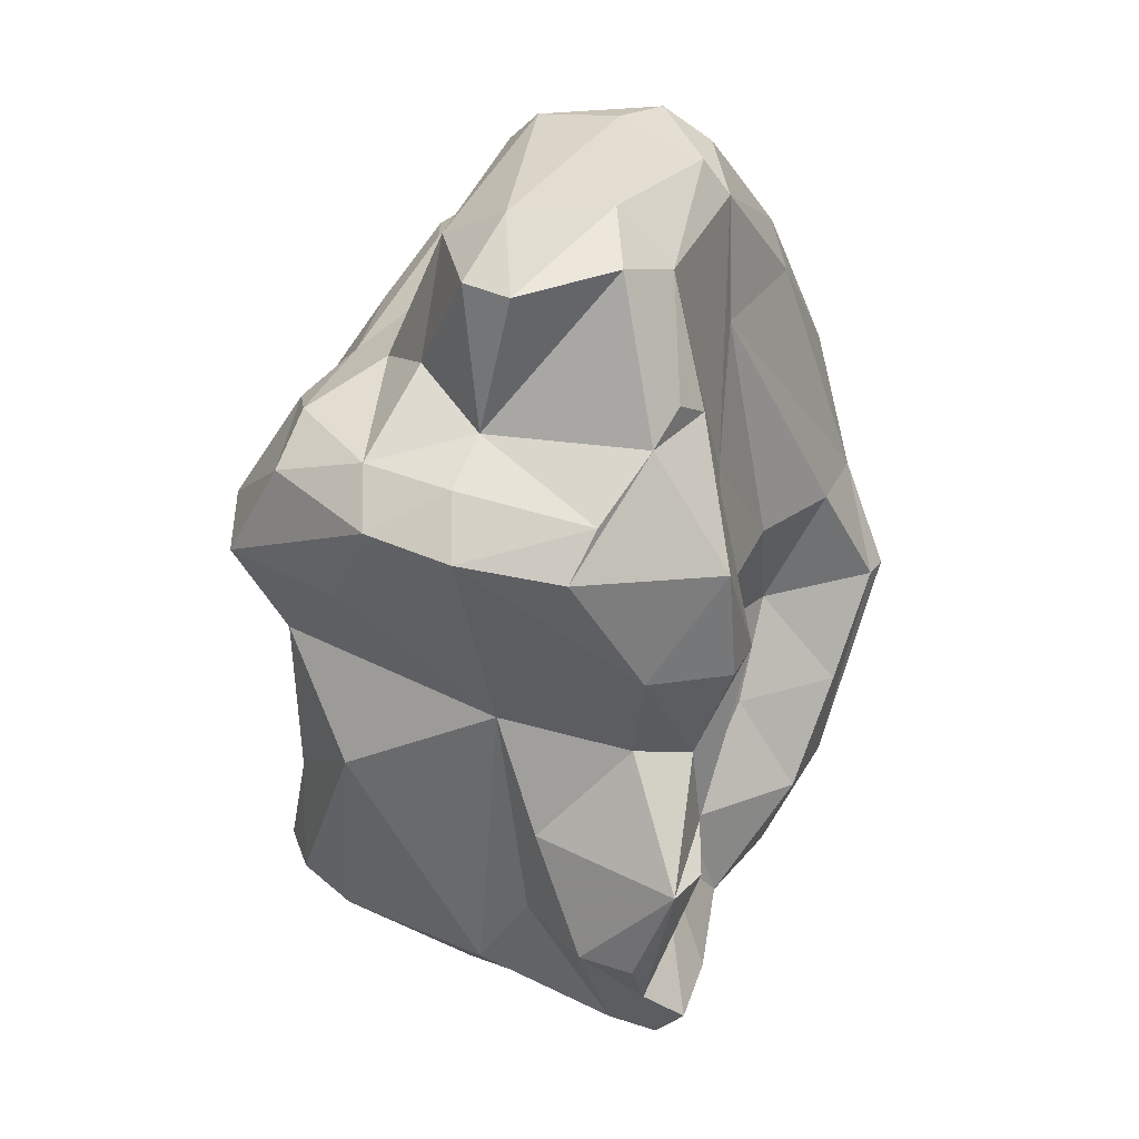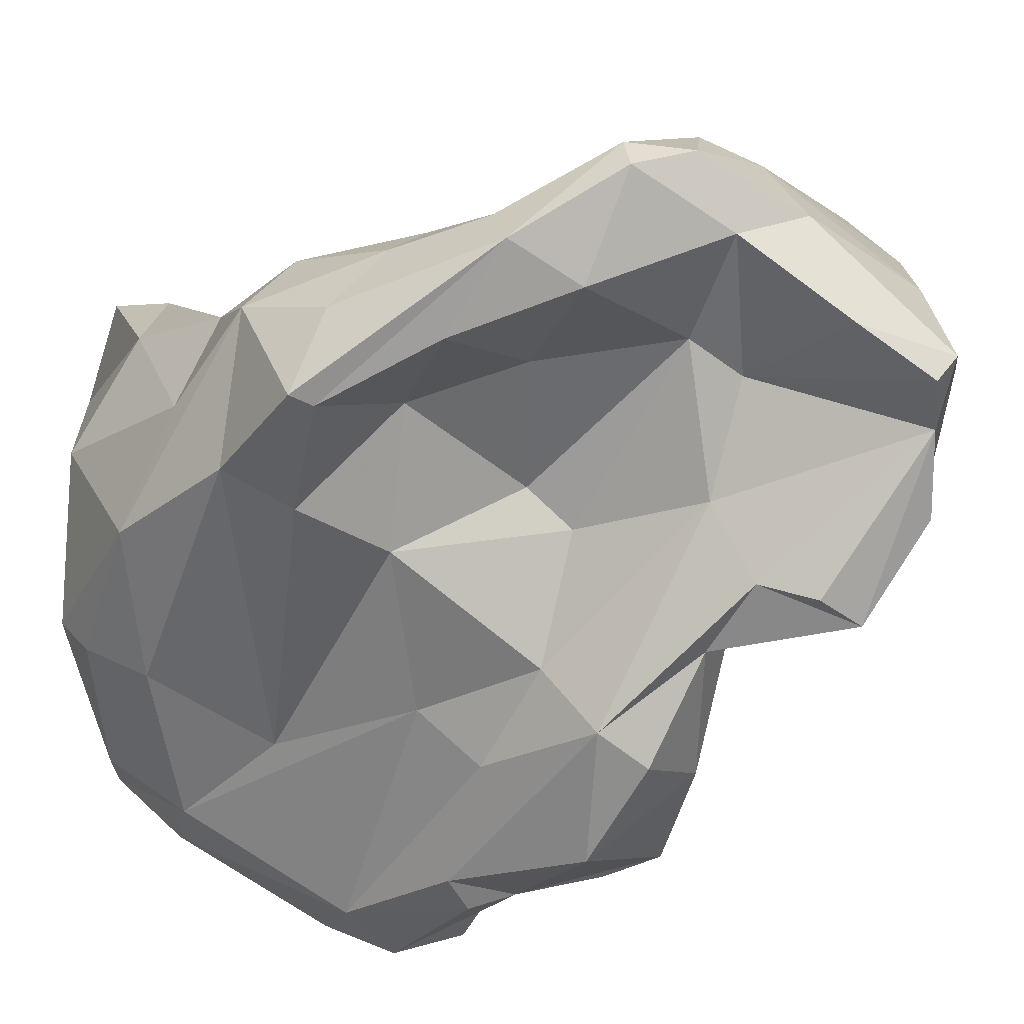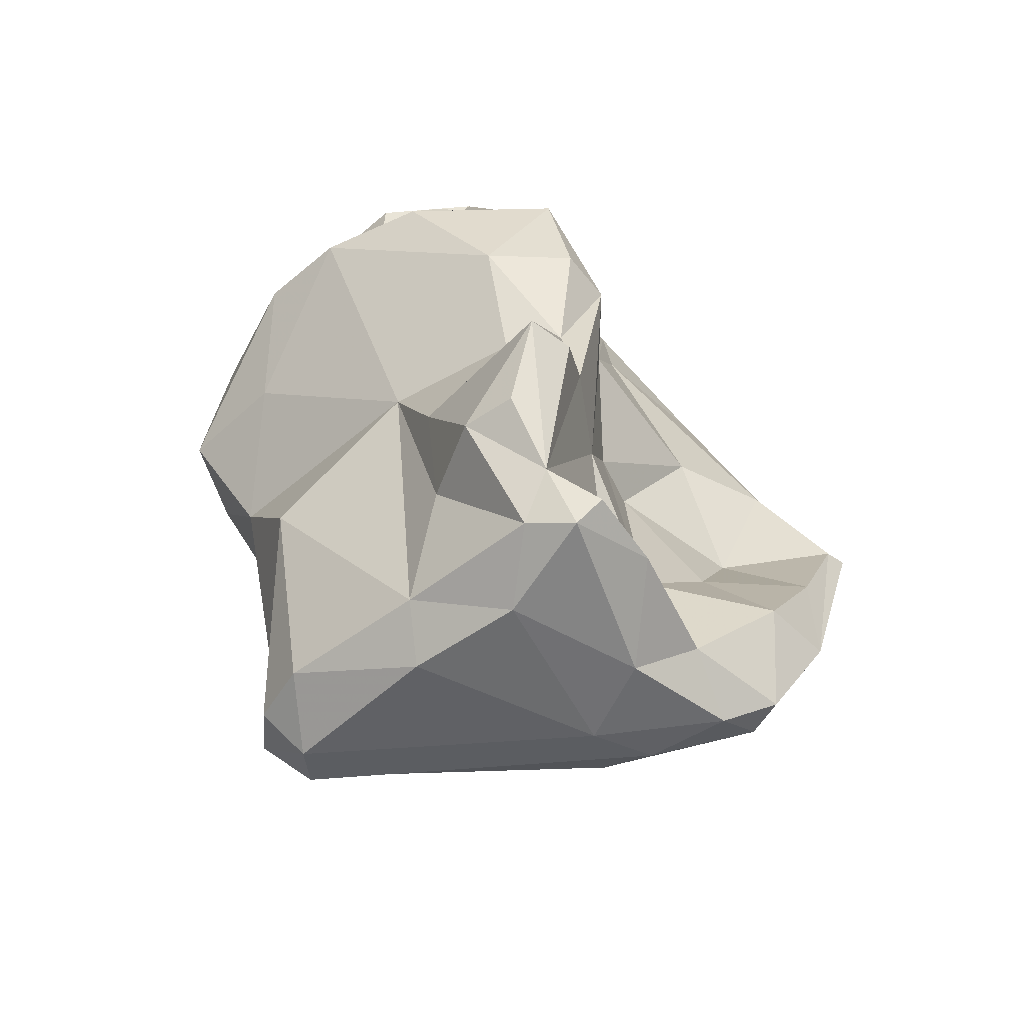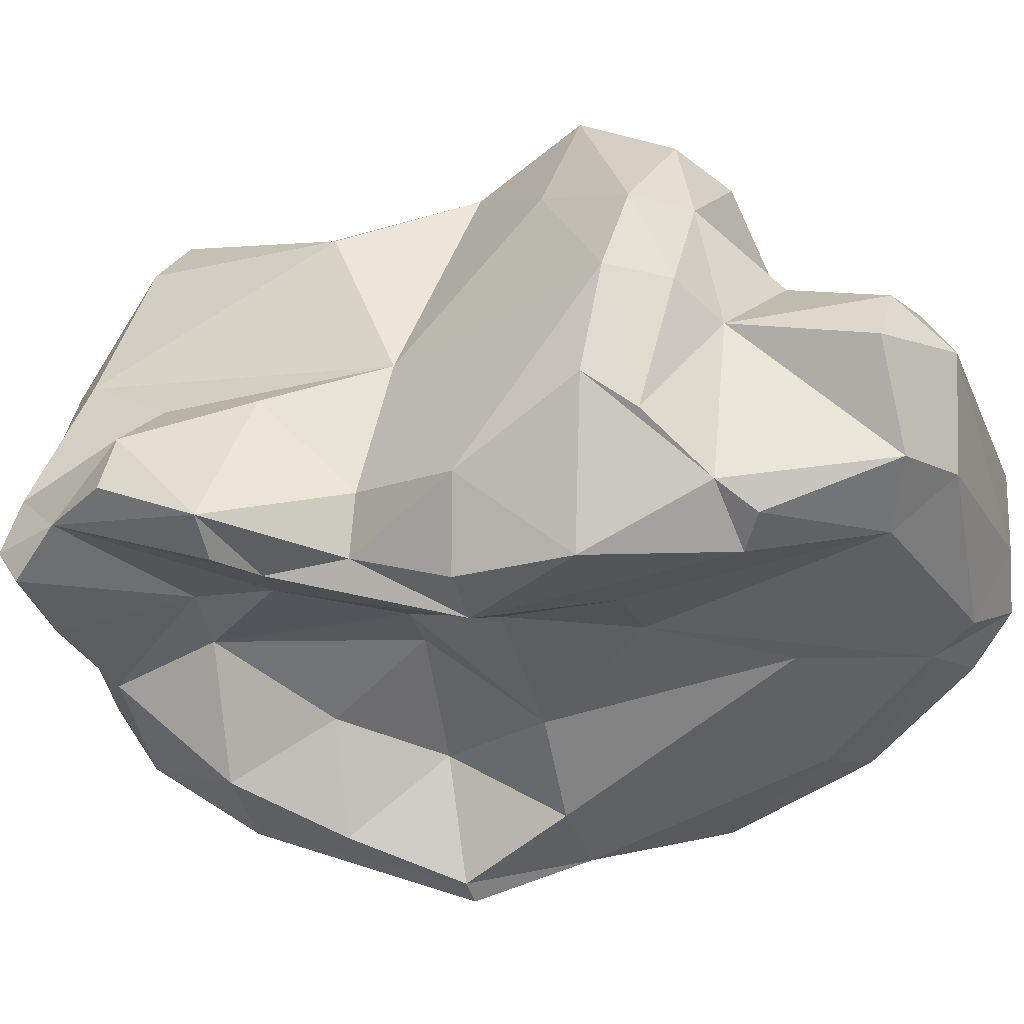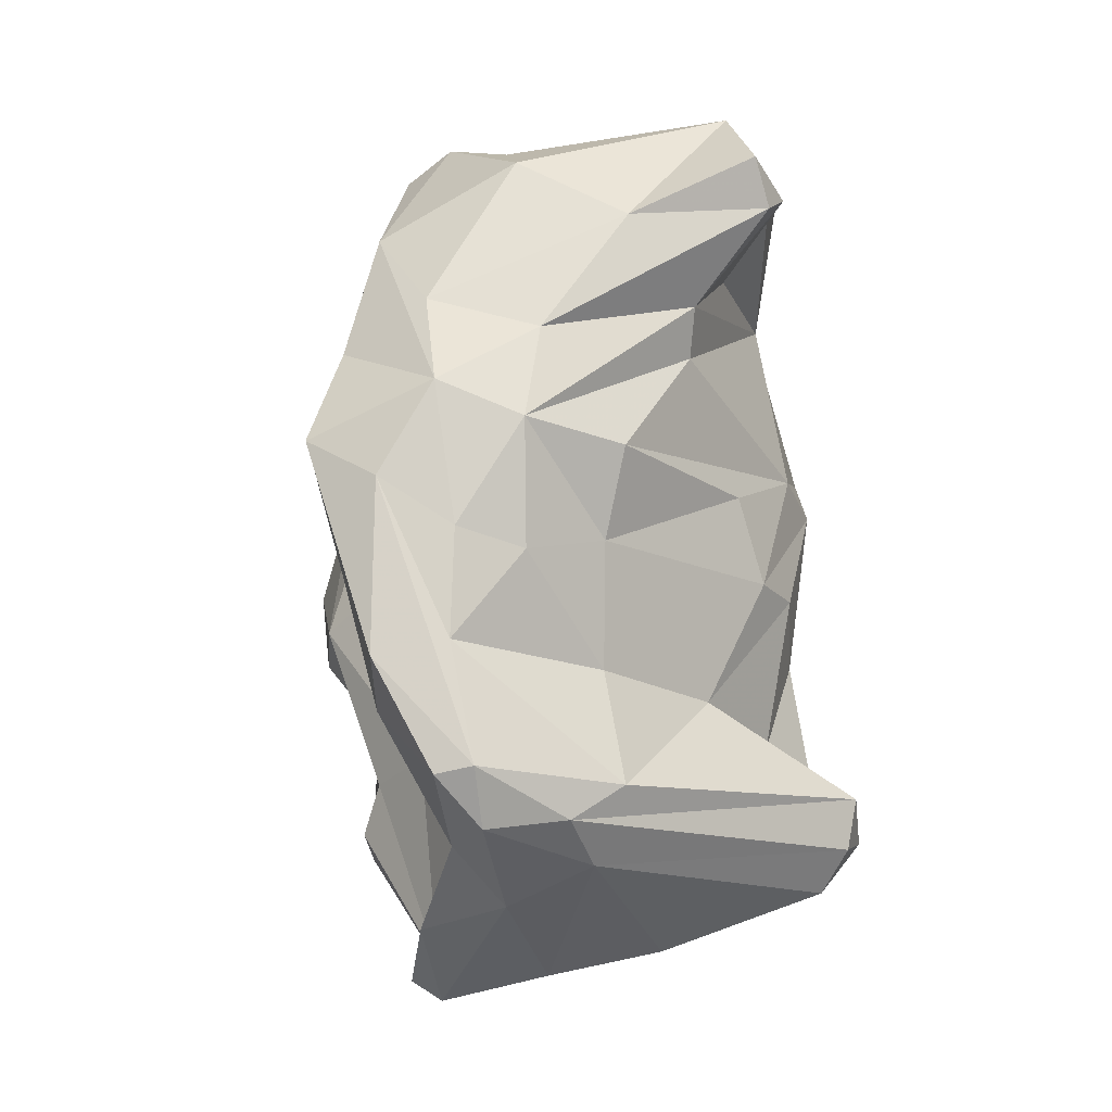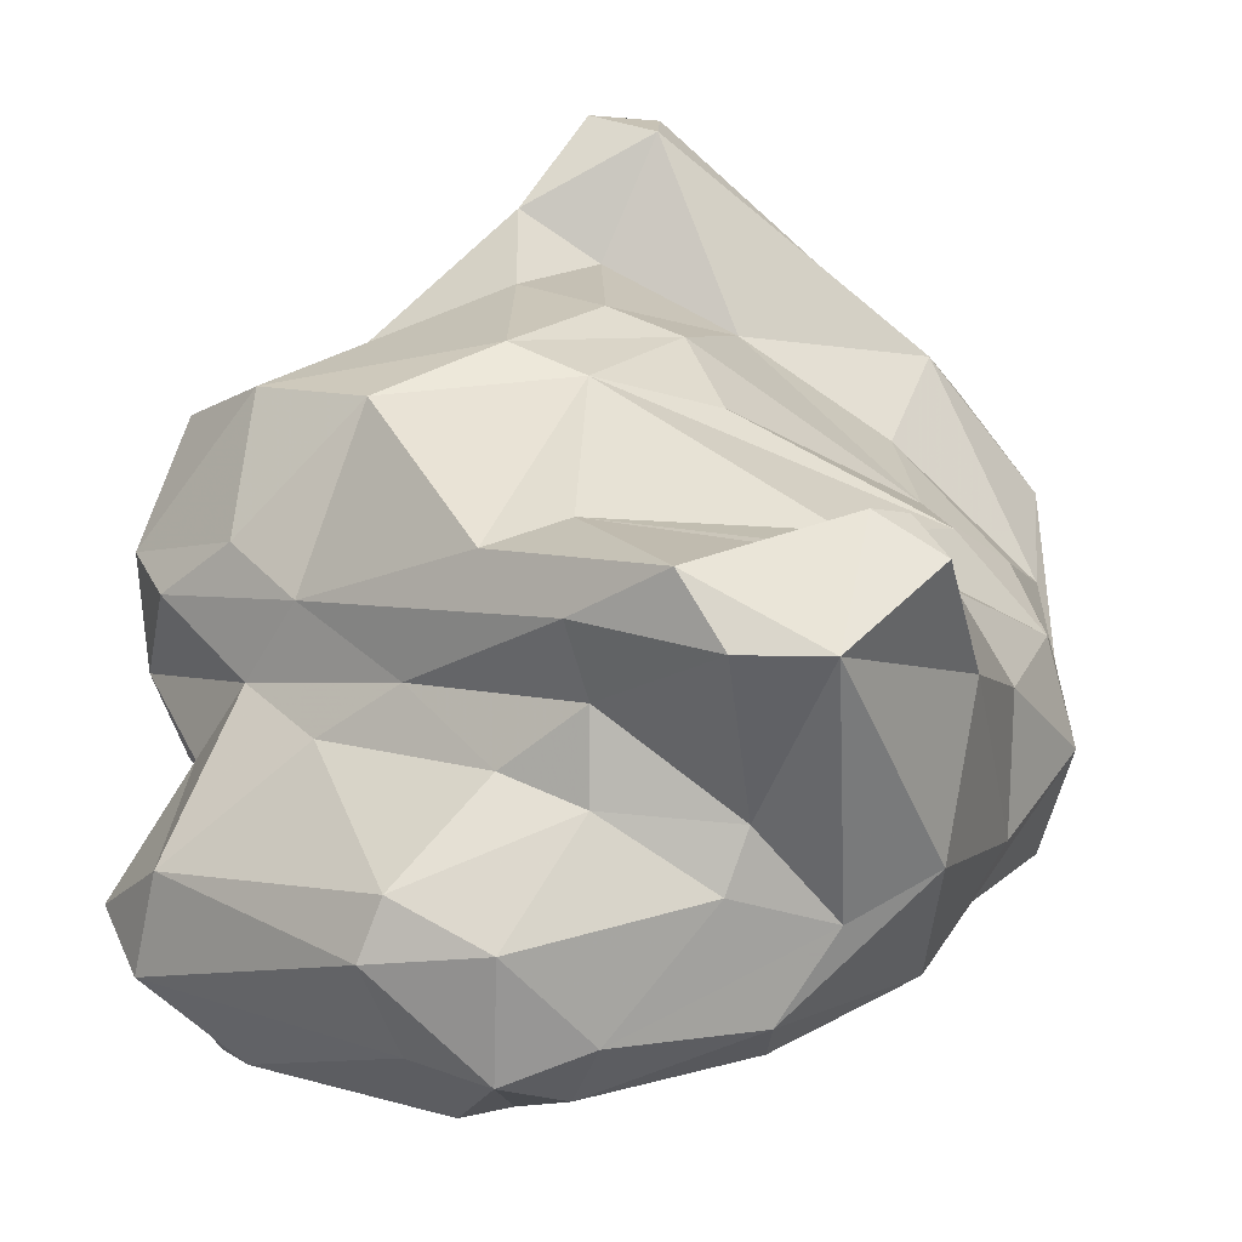
<metadata>
{"format":"obj","ext":"obj","renderer":"f3d","projection":"perspective","resolution":1024,"background":"white","views":[{"elev":9.0,"azim":-54.7,"up":"+Z"},{"elev":-49.9,"azim":126.8,"up":"+Y"},{"elev":-76.8,"azim":-36.6,"up":"+Z"},{"elev":-54.7,"azim":-93.0,"up":"+Y"},{"elev":-24.4,"azim":99.7,"up":"+Z"},{"elev":30.5,"azim":13.2,"up":"+Y"}]}
</metadata>
<code>
v 116.3 270.2 95.56
v 117.3 271 98.12
v 118.1 267.3 97.24
v 117.8 278.5 94.05
v 120.3 262.2 95.94
v 116.9 275.2 97.59
v 118 266.8 105.1
v 118.6 275.2 99.91
v 119.9 267.4 99.24
v 119.9 266.1 107.7
v 118.5 264.8 104.5
v 121.1 277.5 100.1
v 118.7 273.9 92.53
v 120.1 270.4 101.8
v 120.8 280.8 95.95
v 122 273.6 101.9
v 119.3 262.8 93.82
v 123.5 263.6 107.9
v 128.4 270.8 111.5
v 117.2 266.7 94.54
v 120.5 269.6 106.8
v 121.6 278.8 90.29
v 122.5 261.1 98.75
v 123.7 269.5 87.19
v 123.5 260.6 100.4
v 121.8 262.1 105.5
v 122.4 276.5 84.59
v 129.7 267.6 111.4
v 123.8 276.8 101.9
v 125.1 261.9 105.4
v 124.8 268.4 82.15
v 124.4 258.9 93.93
v 125 281.8 97.79
v 125.7 262.1 80.31
v 133.3 279.9 106.2
v 123.2 261.9 89.5
v 126.3 259.8 89.65
v 125.2 260.6 100
v 126.1 264.4 86.02
v 129 272.7 110.5
v 125.9 282 83.1
v 126.5 282.4 78.23
v 125 273.5 104.4
v 127.1 281.3 87.79
v 127.8 262.6 85.9
v 126.3 279.8 77.03
v 127.7 262.1 80.85
v 128.6 260.4 90.39
v 126.6 264.7 76.46
v 131.1 263.6 97.08
v 128.6 261.8 95.92
v 125.8 266.9 76.97
v 129.2 265.9 74.52
v 128.1 273.8 75.17
v 129.1 263.1 82.7
v 127.5 284 79.34
v 130.8 264.2 109.7
v 126.7 270.2 78.4
v 128.7 282.4 76.89
v 127.8 275.8 104.2
v 128.5 282.5 94.44
v 129.7 268 73.12
v 132.1 263.8 108.2
v 130.5 263 91.6
v 131.6 265.6 82.9
v 131.4 274.8 106.8
v 130.5 281.7 89.56
v 131.5 265.4 73.12
v 132.5 271.6 111.2
v 129.9 275.7 74.35
v 128.9 280.3 83.32
v 133 266.3 88.15
v 132.5 267.3 111.9
v 132.7 264 103
v 134 268.1 79.61
v 134.4 274.4 107.6
v 131.2 266.6 72.32
v 130.1 280.4 103.7
v 131.4 271.1 73.13
v 129.8 283.7 78.38
v 134.5 266.1 110.5
v 137.1 270.4 74.45
v 136.5 268.4 80.33
v 133.1 280.8 89.36
v 130.2 284.1 80.46
v 137.2 265 93.67
v 135.1 267.3 88.81
v 134.7 266.4 74.38
v 136.6 282.3 106.8
v 131.3 281.9 95
v 134.1 277.3 106.3
v 133.8 278.3 83.85
v 139.6 267.6 85.32
v 138.4 272.4 108.1
v 140 268.2 108.3
v 139.6 282.2 104.7
v 135.4 268.4 110.7
v 139.6 266.2 107.1
v 132.6 280.8 102
v 137.9 274.1 75.74
v 138.4 280.6 108.3
v 141.1 267.3 90.01
v 135.2 280 92.58
v 138.1 264.6 105
v 139.2 268.6 76.41
v 144.2 264.8 96.03
v 141.9 270.4 76.12
v 141.4 264.3 94.78
v 138.3 279.9 101.4
v 139.2 274.7 83.43
v 138.9 274.3 107
v 141.7 271 106.7
v 139.7 278.6 97
v 141.4 280.6 107.6
v 140.6 273.6 76.76
v 142 266.1 81.16
v 141.4 282.9 103.3
v 144.5 269.5 83.01
v 141 279 98.75
v 144.3 271.9 104.5
v 143.4 266 101.8
v 139.7 275.6 78.38
v 141 275.1 88.33
v 143.8 265.1 86.02
v 142.4 282.3 102.3
v 143.7 268.8 77.81
v 142.5 276.2 91.79
v 143.9 281.9 104
v 143.8 270.4 78.06
v 145.1 266.6 82.27
v 145.4 268.5 97.63
v 143.9 272.4 86.87
v 144.9 263.9 90.92
v 145.7 272.6 91.78
v 144.6 276.7 101.3
v 145.8 263.8 91.33
v 145.1 273.2 96.05
v 147 269.3 93.04
v 145.4 269.9 87.36
v 146.4 266.9 89.31
g foo
f 97 69 73
f 81 97 73
f 69 40 19
f 73 69 19
f 73 19 28
f 63 81 73
f 57 73 28
f 63 73 57
f 57 28 18
f 28 19 10
f 21 19 40
f 63 57 30
f 10 19 21
f 30 57 18
f 18 28 10
f 10 21 7
f 26 30 18
f 11 10 7
f 18 10 11
f 26 18 11
f 95 112 97
f 112 94 97
f 94 76 69
f 97 94 69
f 66 40 76
f 69 76 40
f 81 95 97
f 98 95 81
f 98 81 63
f 66 43 40
f 74 104 63
f 63 104 98
f 43 21 40
f 43 16 21
f 74 63 50
f 63 30 50
f 16 14 21
f 21 14 7
f 30 51 50
f 51 30 38
f 11 7 9
f 7 14 9
f 30 26 25
f 38 30 25
f 23 26 9
f 26 11 9
f 25 26 23
f 89 101 114
f 111 114 101
f 112 114 111
f 114 112 120
f 101 89 35
f 111 101 91
f 78 35 89
f 101 35 91
f 112 111 94
f 95 120 112
f 121 120 95
f 111 91 76
f 111 76 94
f 98 121 95
f 66 76 91
f 121 98 104
f 91 35 60
f 66 91 60
f 106 121 104
f 106 104 74
f 35 78 29
f 43 66 60
f 60 35 29
f 60 29 16
f 60 16 43
f 29 12 8
f 16 29 8
f 8 12 6
f 2 16 8
f 16 2 14
f 6 2 8
f 9 14 2
f 6 1 2
f 3 9 2
f 3 2 1
f 5 9 3
f 23 9 5
f 32 38 23
f 38 25 23
f 1 20 3
f 5 3 20
f 17 5 20
f 23 5 17
f 32 23 17
f 128 117 114
f 96 89 117
f 117 89 114
f 135 128 114
f 117 109 96
f 120 135 114
f 99 78 89
f 109 99 96
f 99 89 96
f 135 120 131
f 120 121 131
f 90 78 99
f 90 33 78
f 33 29 78
f 108 106 74
f 15 12 33
f 29 33 12
f 86 108 74
f 74 50 86
f 15 6 12
f 15 4 6
f 50 64 86
f 51 64 50
f 4 1 6
f 1 4 13
f 38 48 51
f 48 64 51
f 20 1 13
f 48 38 32
f 48 32 37
f 36 17 20
f 37 32 36
f 36 32 17
f 117 128 125
f 128 135 125
f 119 117 125
f 109 117 119
f 137 125 135
f 137 119 125
f 113 99 119
f 99 109 119
f 134 113 119
f 134 119 137
f 127 113 134
f 135 131 137
f 113 90 99
f 138 137 131
f 121 138 131
f 138 121 106
f 138 106 136
f 61 33 90
f 133 106 108
f 136 106 133
f 133 108 102
f 33 61 15
f 108 86 102
f 102 86 87
f 4 15 22
f 86 72 87
f 86 64 72
f 13 4 22
f 13 22 24
f 72 64 65
f 48 65 64
f 13 24 20
f 24 39 20
f 36 20 39
f 39 45 36
f 45 37 36
f 48 37 45
f 90 113 127
f 134 137 138
f 103 90 127
f 139 134 138
f 123 103 127
f 123 127 134
f 138 136 140
f 132 123 134
f 132 134 139
f 140 139 138
f 84 61 90
f 84 90 103
f 123 84 103
f 67 61 84
f 124 133 102
f 124 102 93
f 15 61 44
f 44 61 67
f 93 102 87
f 44 22 15
f 44 41 22
f 93 87 83
f 41 27 22
f 83 87 72
f 83 72 65
f 24 22 27
f 65 48 55
f 31 39 24
f 48 45 55
f 45 39 34
f 47 55 34
f 55 45 34
f 31 34 39
f 110 123 132
f 139 118 132
f 118 139 140
f 110 92 123
f 92 84 123
f 118 110 132
f 140 136 130
f 130 136 133
f 92 67 84
f 124 130 133
f 71 67 92
f 130 124 116
f 71 44 67
f 93 116 124
f 71 41 44
f 116 93 83
f 42 27 41
f 46 27 42
f 83 65 75
f 24 27 54
f 24 54 58
f 53 75 65
f 58 31 24
f 55 53 65
f 52 31 58
f 53 55 47
f 52 34 31
f 34 52 49
f 49 53 34
f 47 34 53
f 118 122 110
f 129 122 118
f 118 140 129
f 140 130 129
f 122 85 92
f 110 122 92
f 126 129 130
f 92 85 71
f 130 116 126
f 105 126 116
f 85 56 41
f 41 56 42
f 71 85 41
f 105 116 83
f 105 83 75
f 105 75 88
f 46 54 27
f 62 58 54
f 68 75 53
f 68 88 75
f 52 58 62
f 53 52 62
f 62 77 53
f 68 53 77
f 49 52 53
f 80 85 115
f 115 85 122
f 115 122 129
f 107 115 129
f 129 126 107
f 107 100 115
f 56 85 80
f 100 80 115
f 82 100 107
f 107 126 105
f 59 56 80
f 59 80 100
f 42 56 59
f 70 59 100
f 105 82 107
f 46 42 59
f 46 59 70
f 79 70 100
f 88 82 105
f 54 46 70
f 79 54 70
f 79 100 82
f 77 82 88
f 54 79 62
f 77 79 82
f 77 88 68
f 79 77 62
g

</code>
